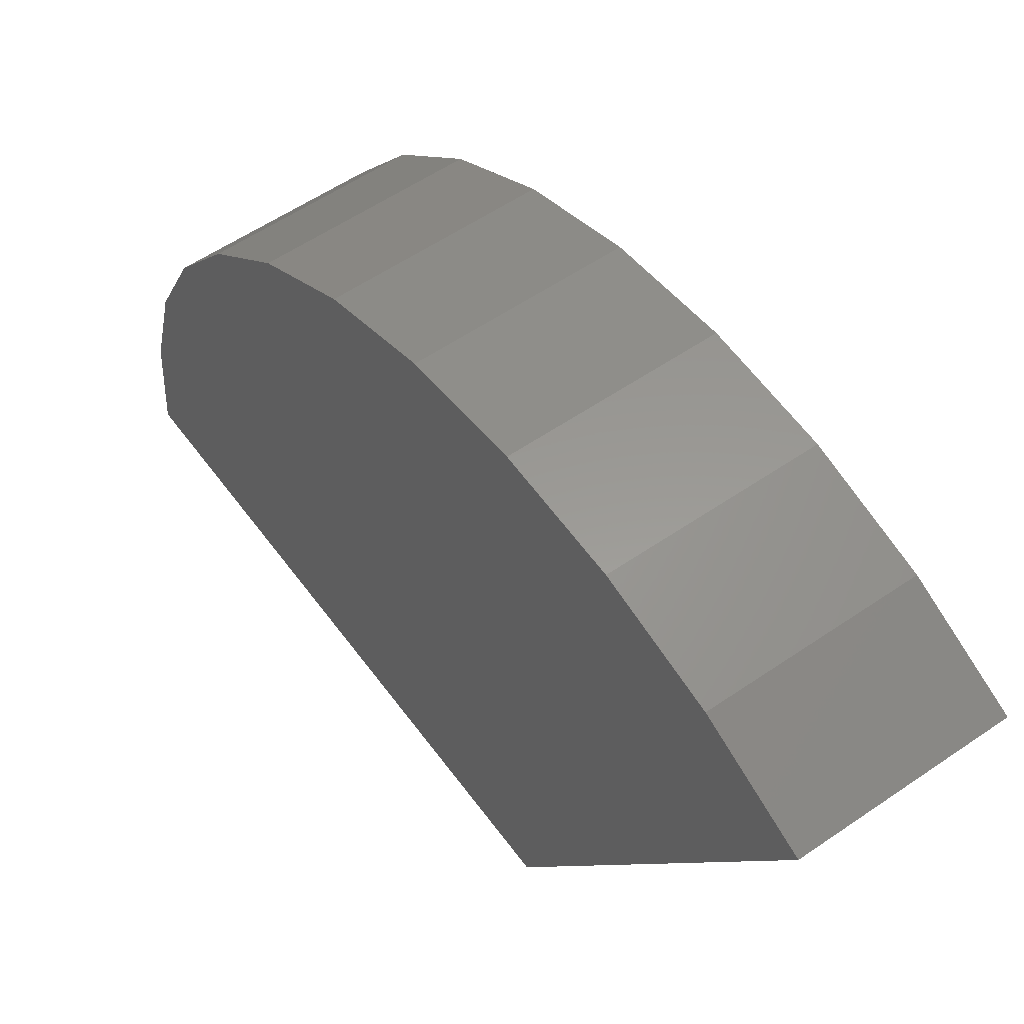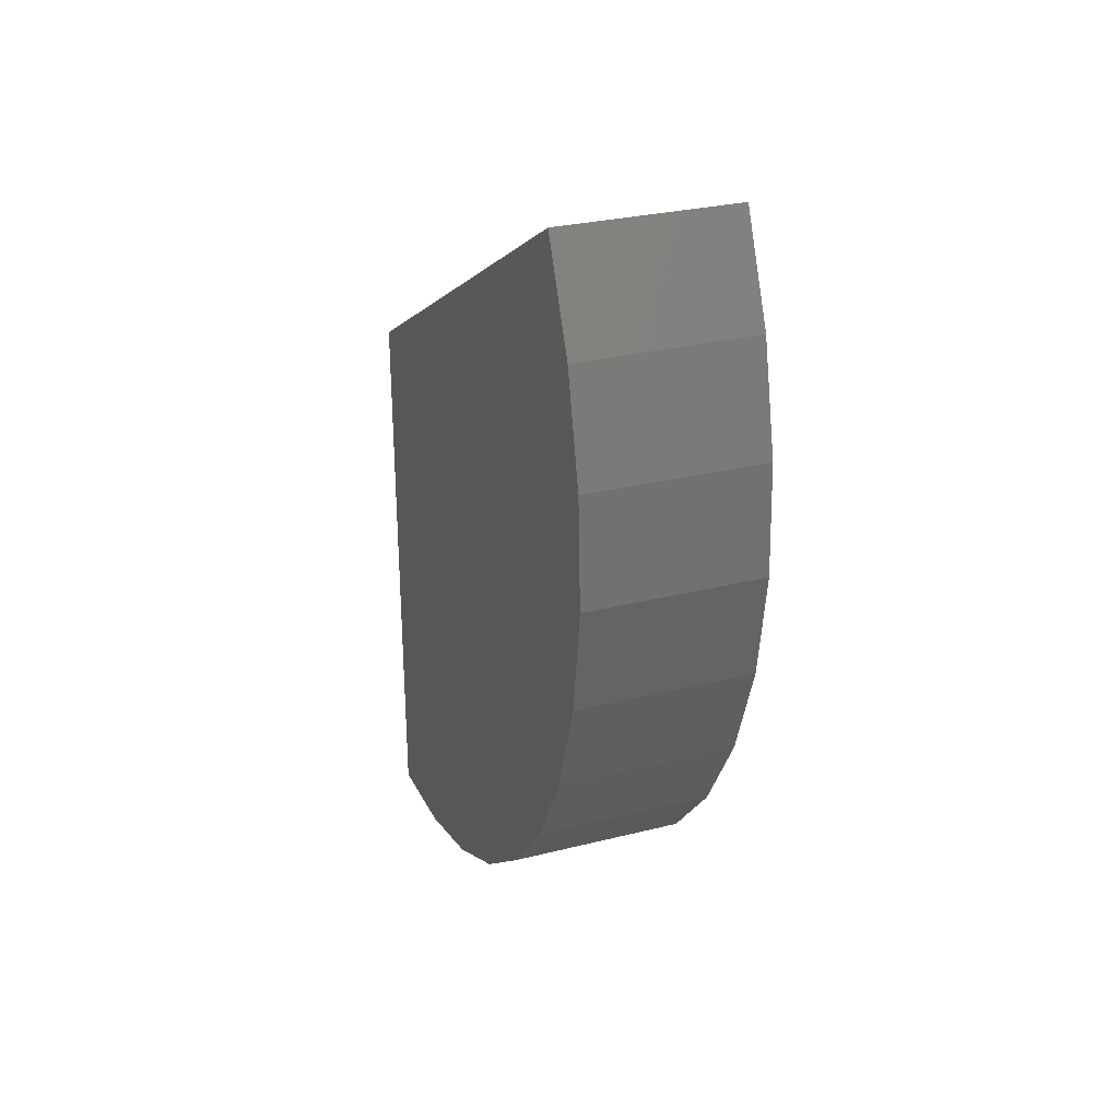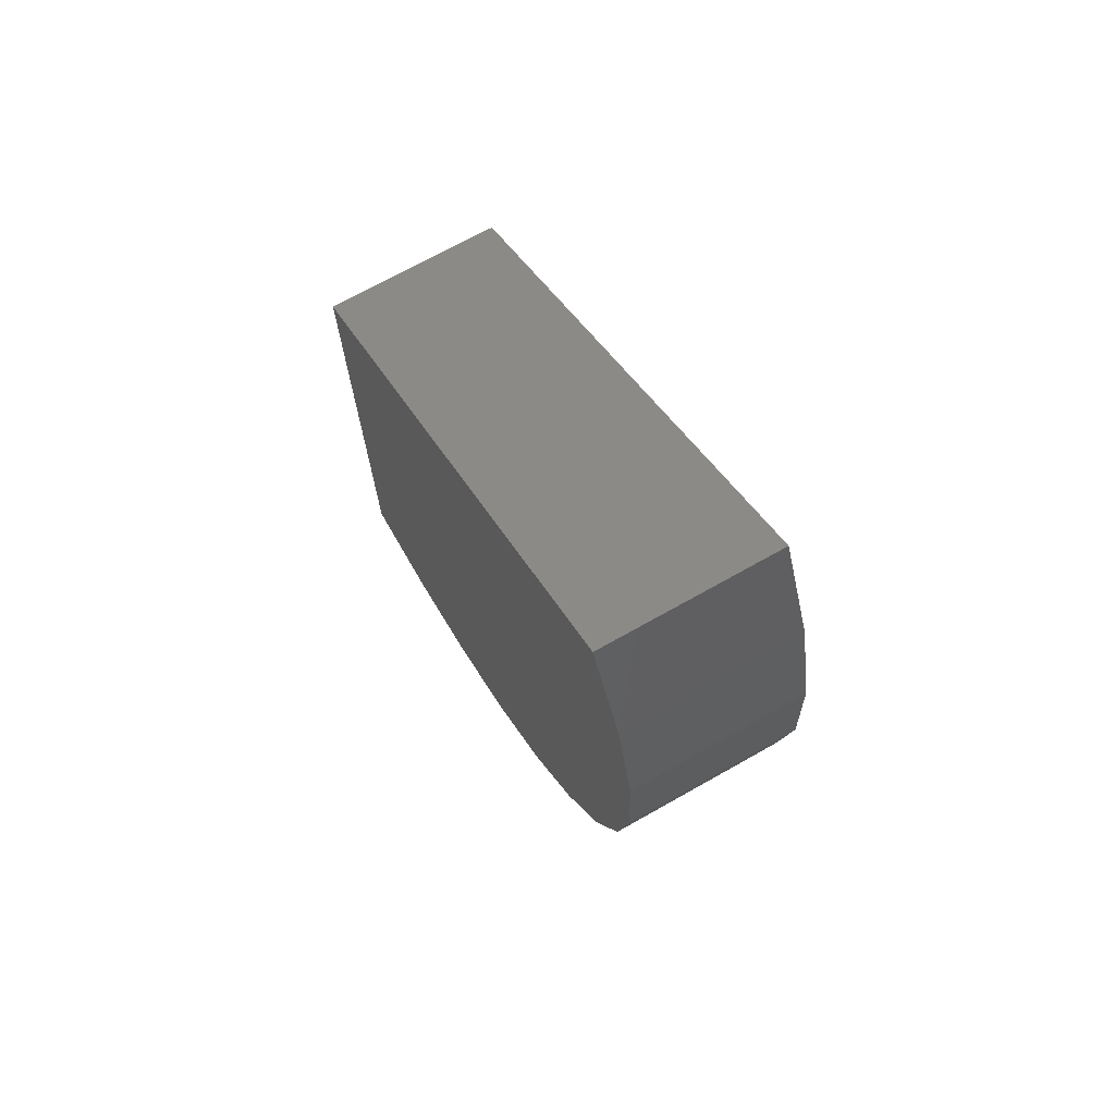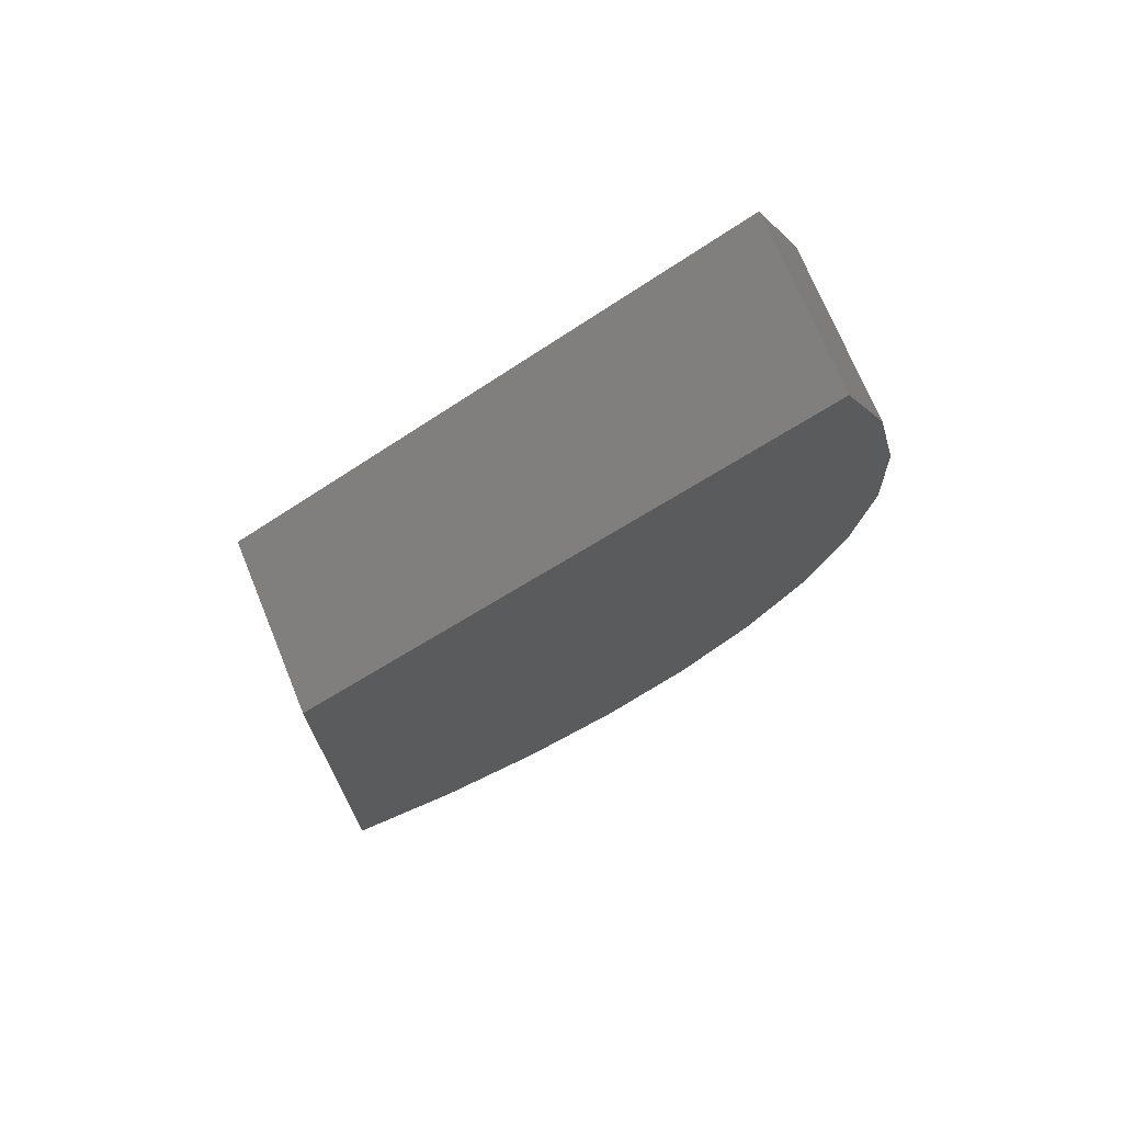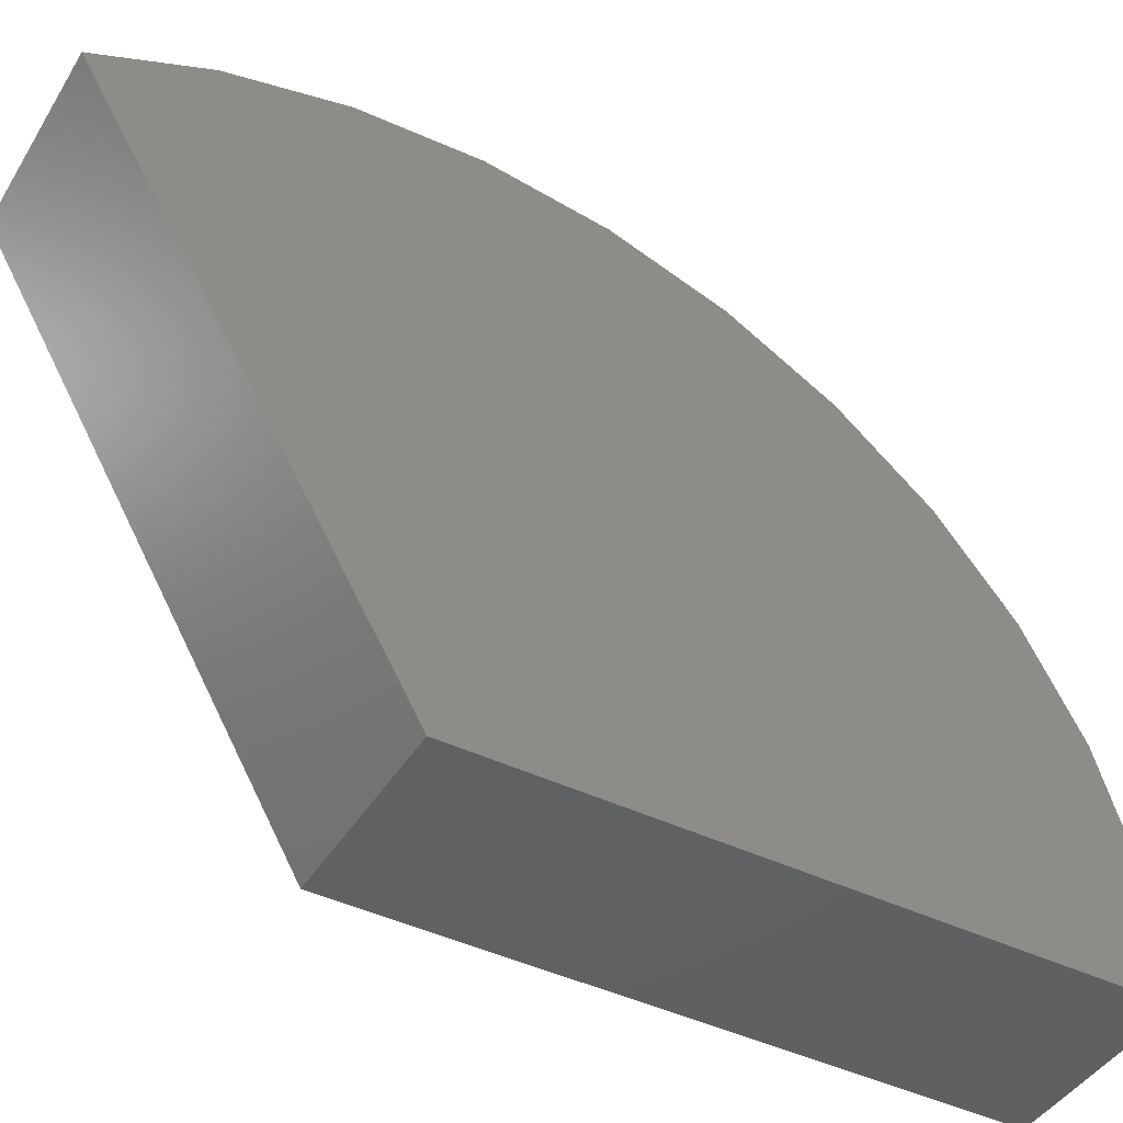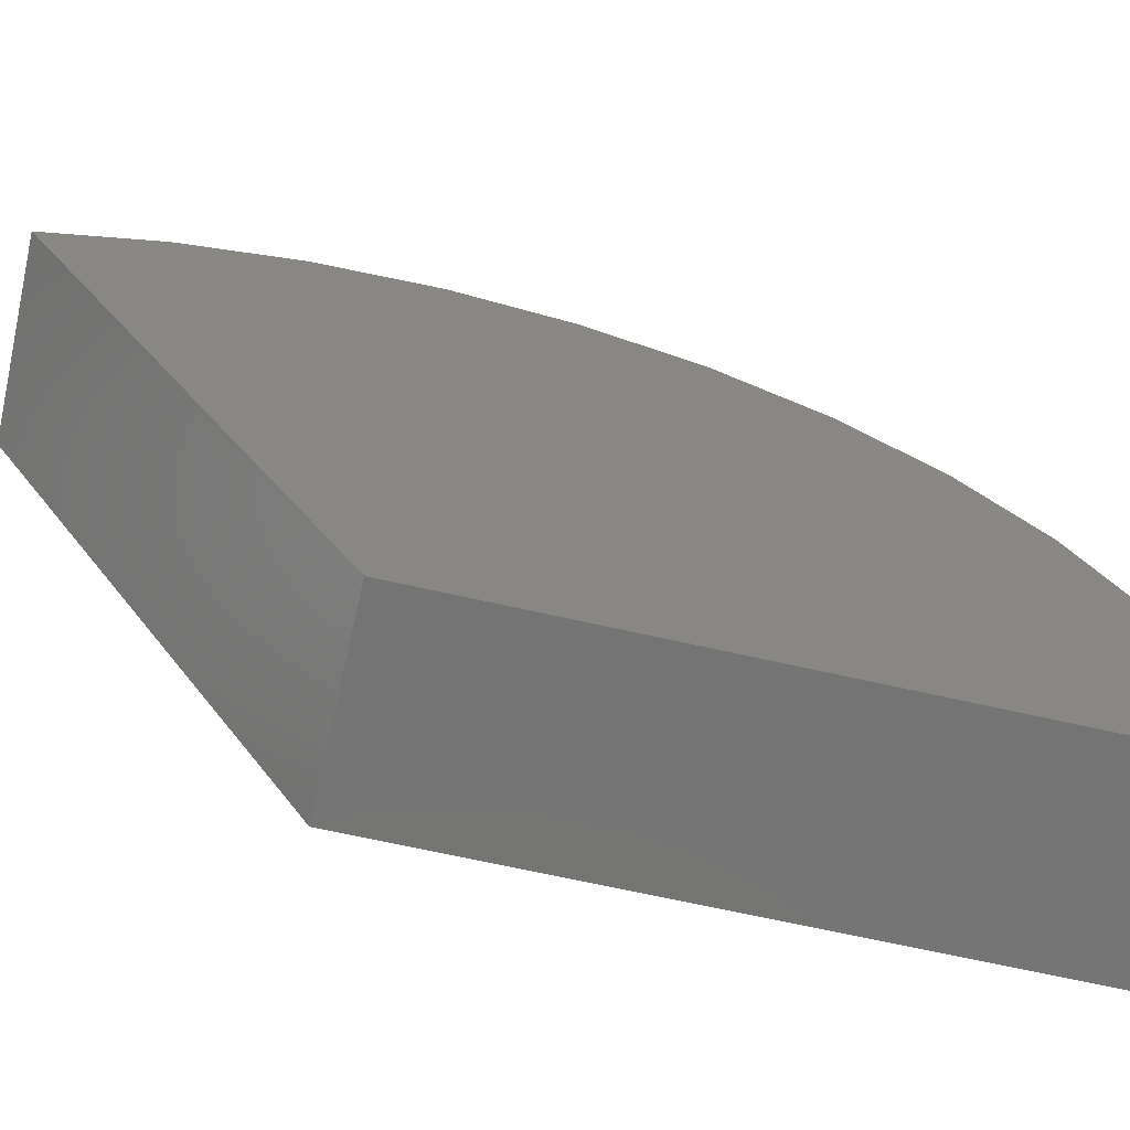
<metadata>
{"format":"stl","ext":"stl","renderer":"f3d","projection":"perspective","resolution":1024,"background":"white","views":[{"elev":56.6,"azim":144.3,"up":"+Z"},{"elev":29.3,"azim":-20.3,"up":"+Y"},{"elev":70.8,"azim":-29.4,"up":"+Y"},{"elev":72.0,"azim":-112.3,"up":"+Y"},{"elev":-43.7,"azim":-119.6,"up":"+Z"},{"elev":-66.5,"azim":-102.9,"up":"+Z"}]}
</metadata>
<code>
# stl→obj: 26 verts, 48 faces
v 0 1.125 0.6495
v 0.2289 1.125 0.6495
v 0 0.75 0
v 0.2289 0.75 0
v 0 0 0
v 0.2289 0 0
v 0 0.01355 0.1419
v 0 0.05372 0.2787
v 0 0.1191 0.4055
v 0 0.2072 0.5176
v 0 0.315 0.6109
v 0 0.4384 0.6822
v 0 0.5732 0.7289
v 0 0.9953 0.7088
v 0 0.7143 0.7492
v 0 0.8567 0.7424
v 0.2289 0.9953 0.7088
v 0.2289 0.5732 0.7289
v 0.2289 0.4384 0.6822
v 0.2289 0.315 0.6109
v 0.2289 0.2072 0.5176
v 0.2289 0.1191 0.4055
v 0.2289 0.05372 0.2787
v 0.2289 0.01355 0.1419
v 0.2289 0.7143 0.7492
v 0.2289 0.8567 0.7424
f 1 2 3
f 3 2 4
f 5 3 6
f 6 3 4
f 1 3 5
f 1 5 7
f 1 7 8
f 1 8 9
f 1 9 10
f 1 10 11
f 1 11 12
f 1 12 13
f 1 13 14
f 13 15 14
f 14 15 16
f 2 17 18
f 2 18 19
f 2 19 20
f 2 20 21
f 2 21 22
f 2 22 23
f 2 23 24
f 2 24 6
f 2 6 4
f 18 17 25
f 25 17 26
f 2 1 17
f 17 1 14
f 17 14 26
f 26 14 16
f 26 16 25
f 25 16 15
f 25 15 18
f 18 15 13
f 18 13 19
f 19 13 12
f 19 12 20
f 20 12 11
f 20 11 21
f 21 11 10
f 21 10 22
f 22 10 9
f 22 9 23
f 23 9 8
f 23 8 24
f 24 8 7
f 24 7 6
f 6 7 5

</code>
